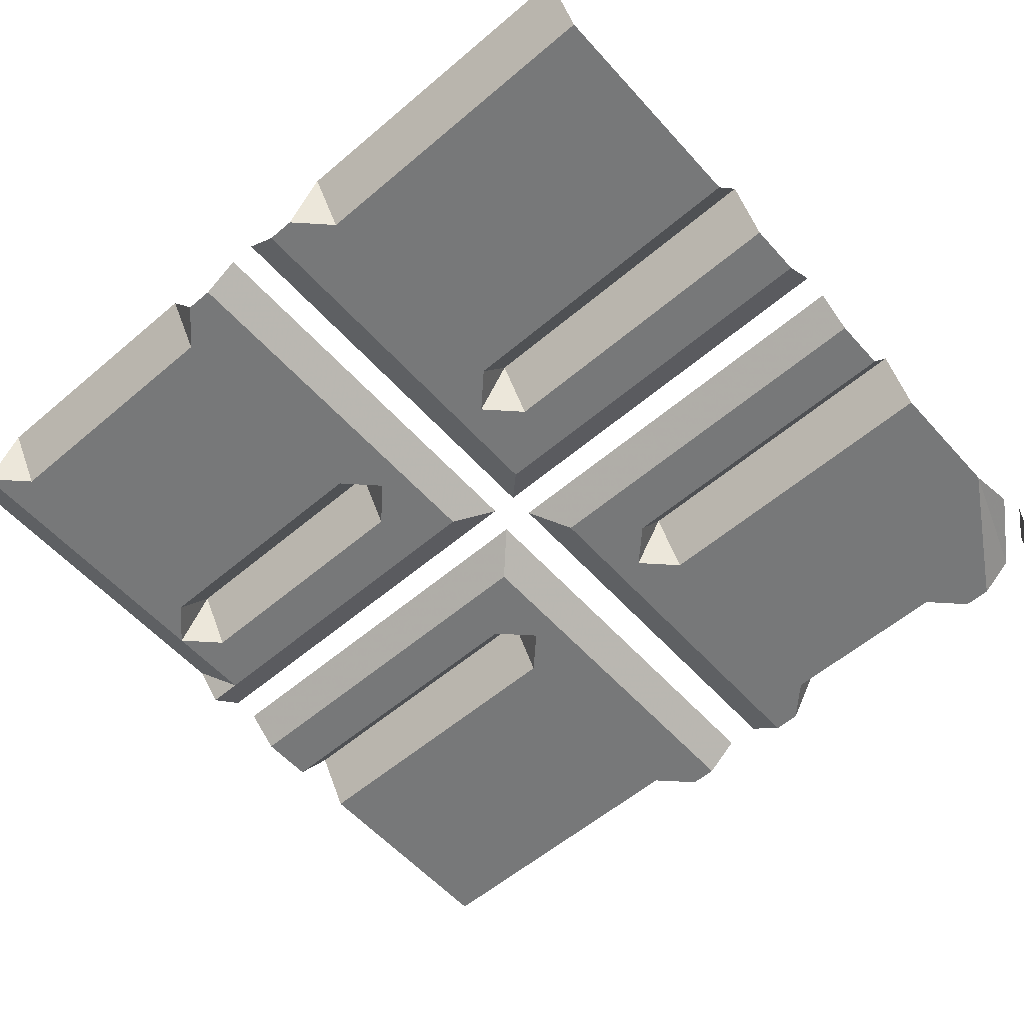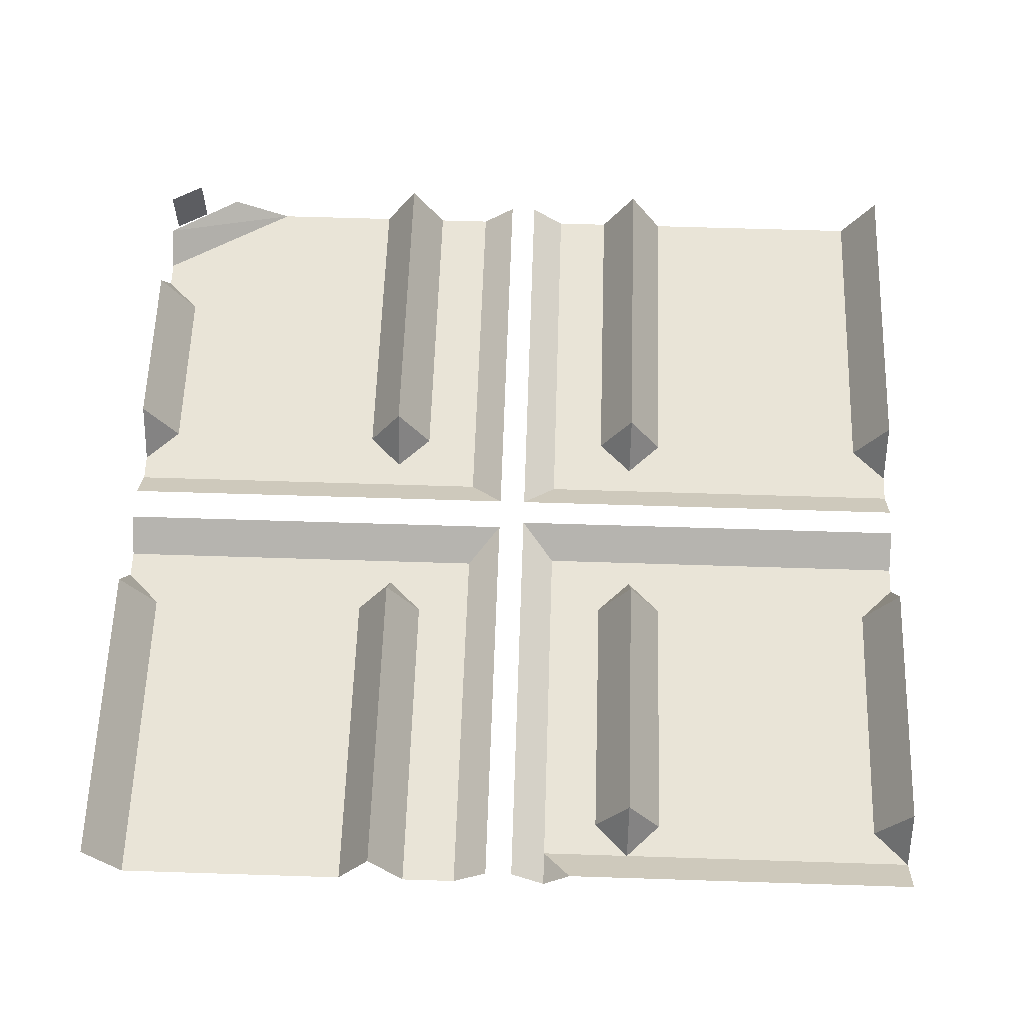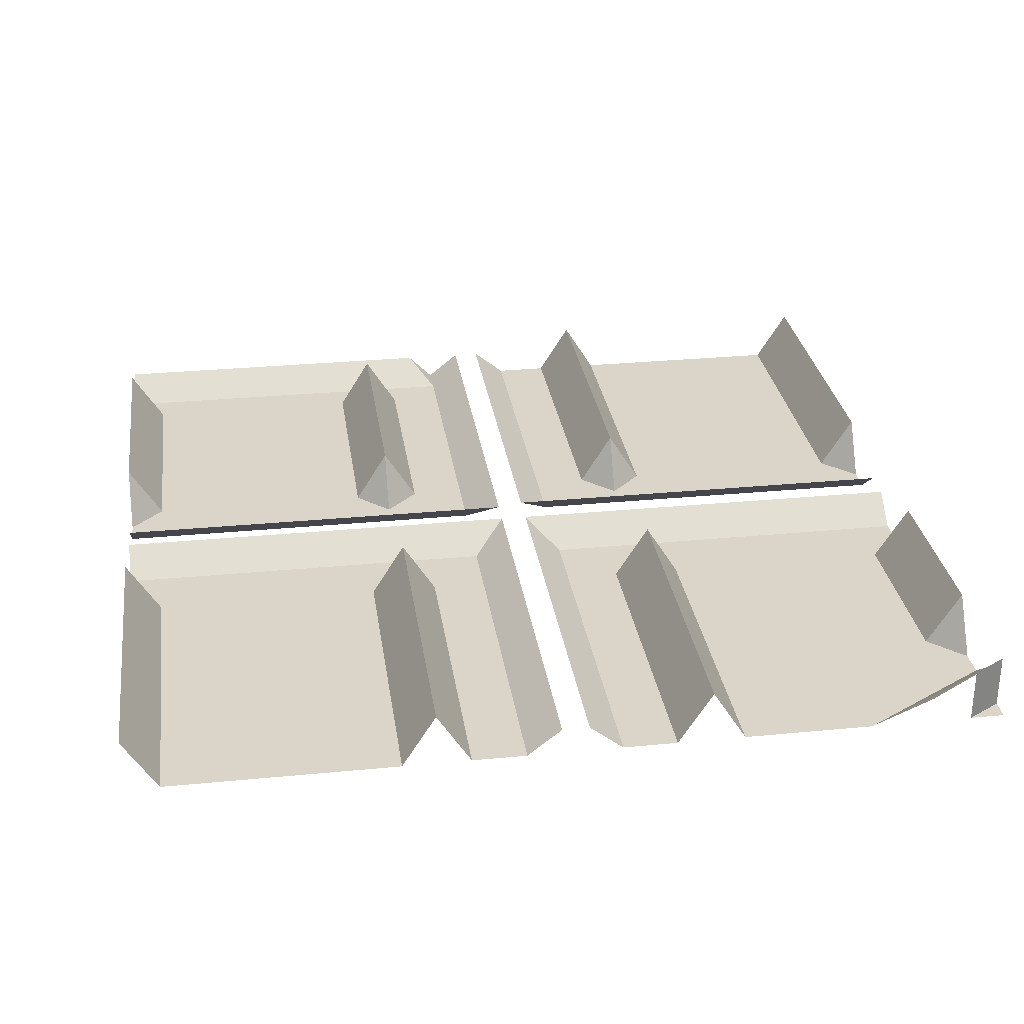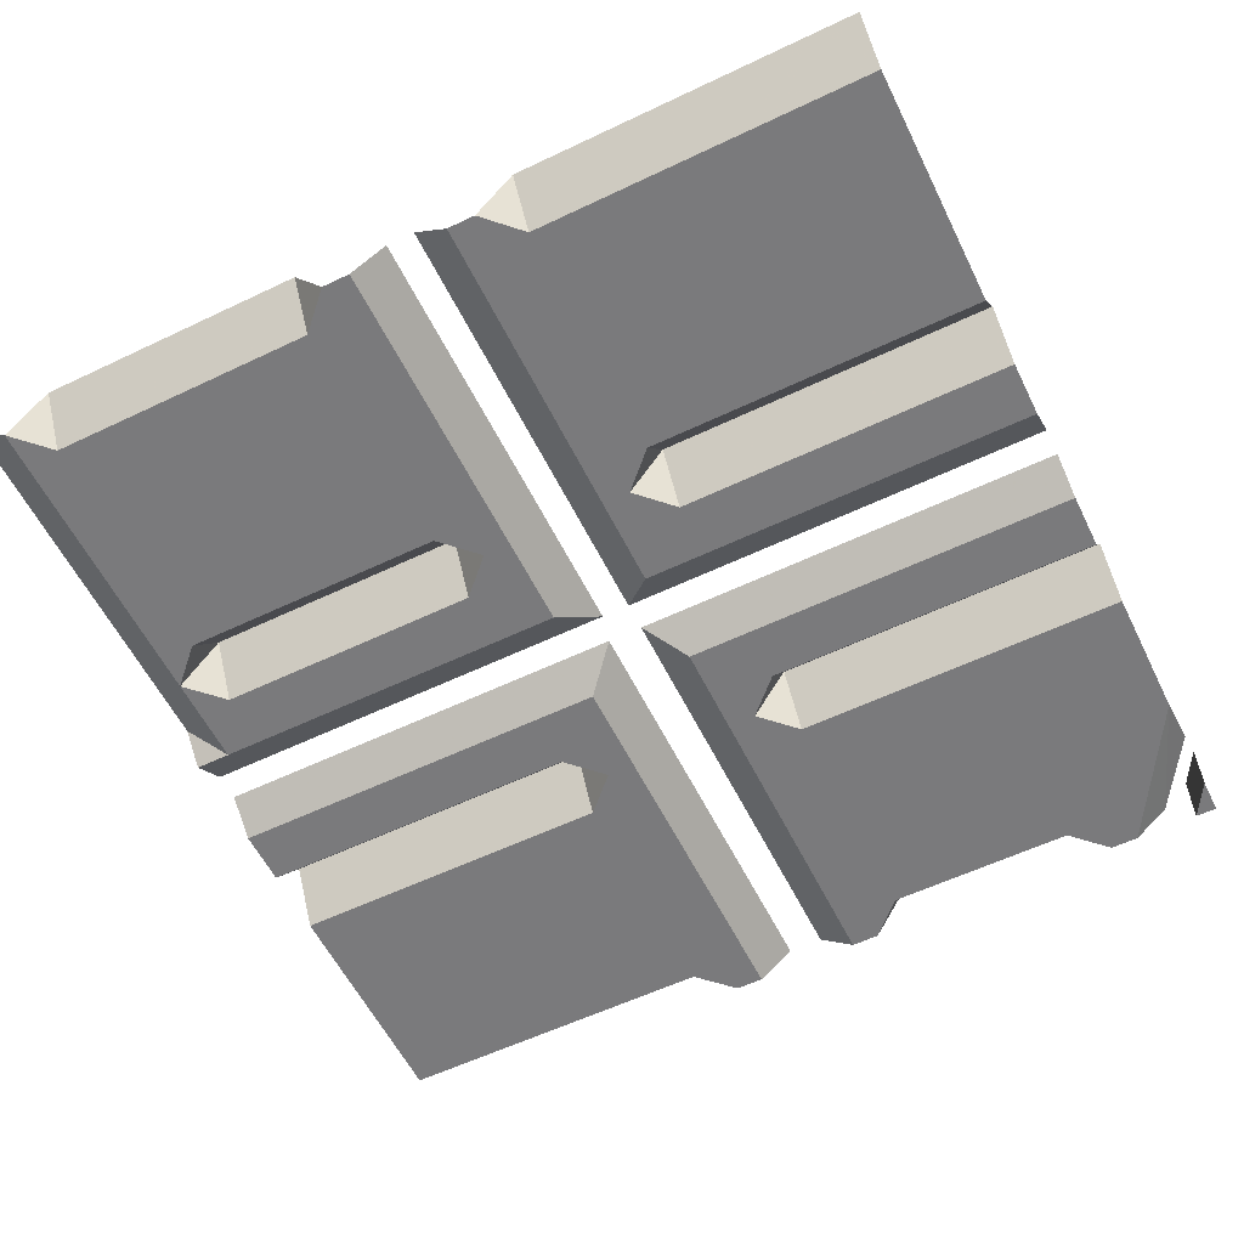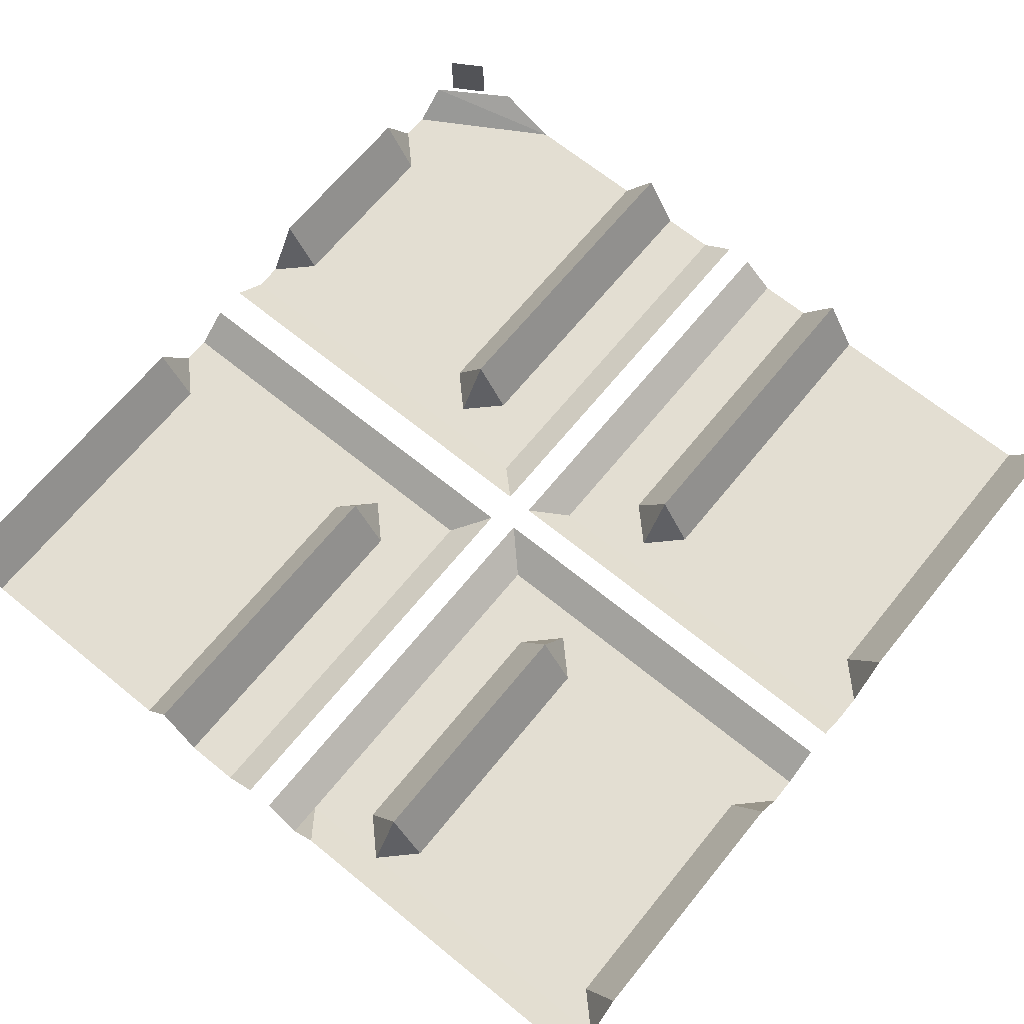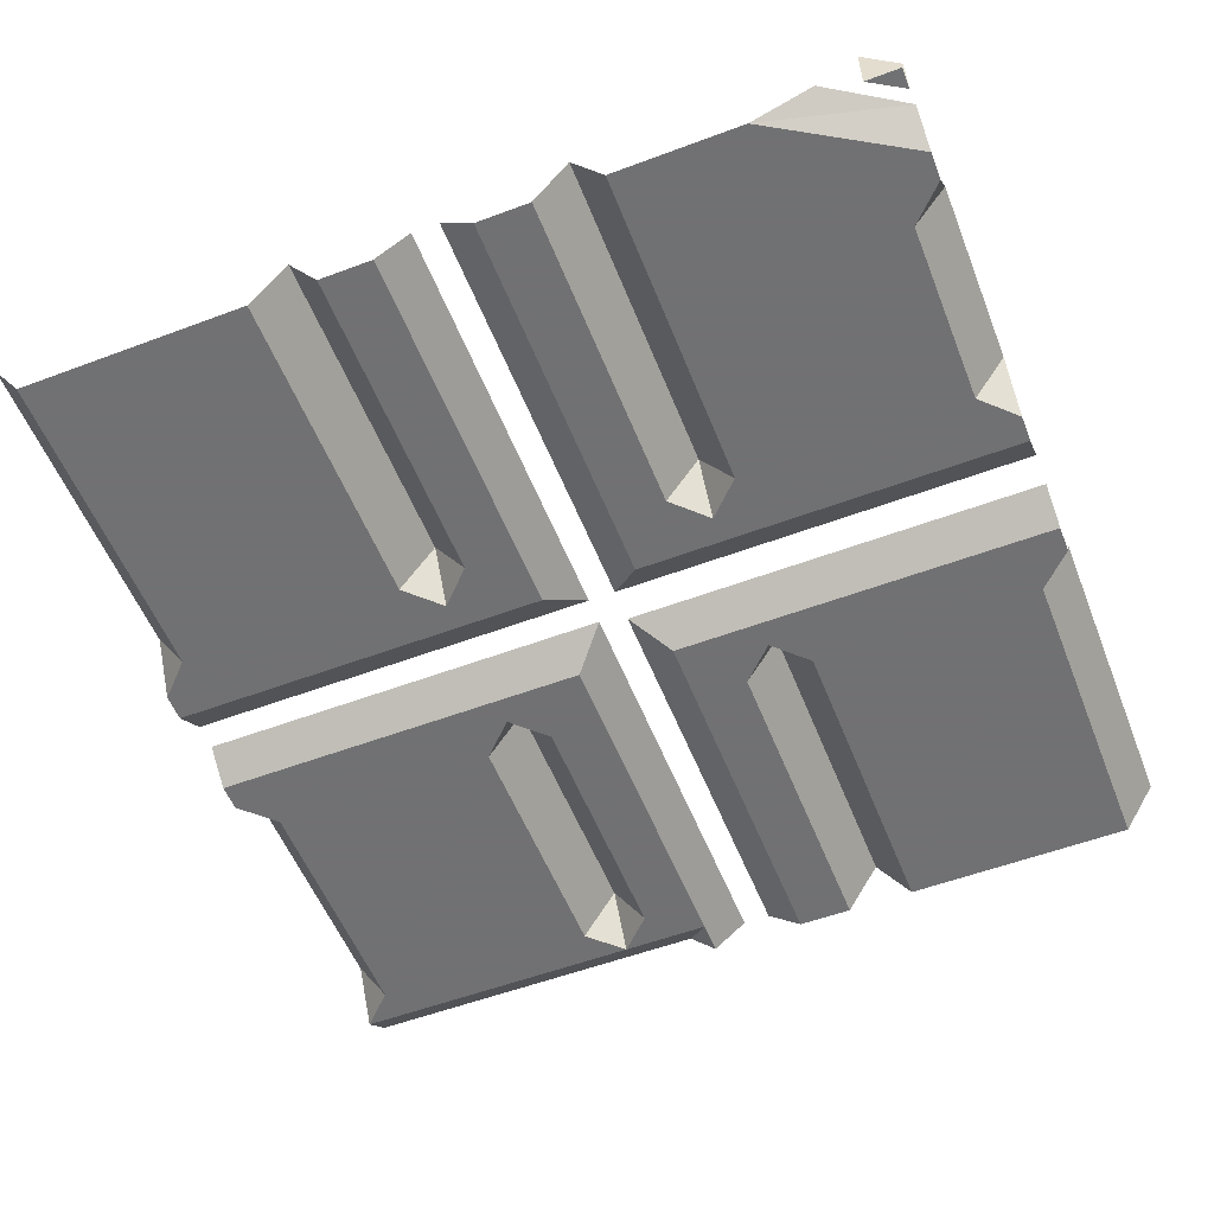
<metadata>
{"format":"obj","ext":"obj","renderer":"f3d","projection":"perspective","resolution":1024,"background":"white","views":[{"elev":-57.4,"azim":-138.6,"up":"+Y"},{"elev":60.8,"azim":91.9,"up":"+Y"},{"elev":29.2,"azim":-98.2,"up":"+Y"},{"elev":-58.2,"azim":-153.8,"up":"+Y"},{"elev":67.5,"azim":129.2,"up":"+Y"},{"elev":-55.3,"azim":-68.5,"up":"+Y"}]}
</metadata>
<code>
v 0.05469 0 -0.05469
v 0.08594 0 -0.5
v 0.08594 0 -0.1562
v 0.125 0 -0.1172
v 0.4219 0 -0.1172
v 0.4609 0 -0.05469
v 0.5 0.03125 -0.01562
v 0.01562 0.03125 -0.01562
v 0.05469 0 -0.5
v 0.4609 0 -0.5
v 0.4609 0 -0.1562
v 0.4219 0 -0.1953
v 0.4219 0 -0.4609
v 0.4219 0.0625 -0.5
v 0.125 0 -0.4609
v 0.125 0.0625 -0.5
v 0.125 0 -0.1953
v 0.125 0.0625 -0.1562
v 0.4219 0.0625 -0.1562
v 0.5 0.03125 -0.08594
v 0.5 0 -0.05469
v 0.01562 0.03125 -0.5
v 0.5 0.03125 -0.5
v 0.09375 0 0.1562
v 0.0625 0 0.05469
v 0.1328 0 0.1172
v 0.1328 0.0625 0.1562
v 0.1328 0 0.1953
v 0.09375 0 0.5
v 0.0625 0 0.5
v 0.02344 0.03125 0.5
v 0.02344 0.03125 0.01562
v 0.5 0 0.05469
v 0.5 0 0.1172
v 0.5 0.0625 0.1562
v 0.5 0 0.1953
v 0.1328 0 0.4609
v 0.1328 0.0625 0.5
v 0.5 0.0625 0.5
v 0.5 0 0.4609
v 0.5 0.03125 0.01562
v -0.125 0 -0.1172
v -0.05469 0 -0.05469
v -0.5 0 -0.05469
v -0.5 0 -0.1172
v -0.125 0.0625 -0.1562
v -0.08594 0 -0.1562
v -0.08594 0 -0.5
v -0.05469 0 -0.5
v -0.01562 0.03125 -0.5
v -0.01562 0.03125 -0.01562
v -0.5 0.03125 -0.01562
v -0.125 0 -0.1953
v -0.125 0 -0.4609
v -0.125 0.0625 -0.5
v -0.5 0 -0.4609
v -0.5 0.0625 -0.5
v -0.5 0 -0.1953
v -0.5 0.0625 -0.1562
v -0.5 0 0.05469
v -0.125 0 0.1172
v -0.5 0 0.1172
v -0.125 0.0625 0.1562
v -0.5 0.0625 0.1562
v -0.125 0 0.1953
v -0.5 0 0.1953
v -0.3359 0 0.4609
v -0.375 0 0.5
v -0.5 0 0.3438
v -0.4062 0 0.5
v -0.4453 0.03125 0.5
v -0.5 0.03125 0.4141
v -0.08594 0 0.5
v -0.08594 0 0.1562
v -0.05469 0 0.05469
v -0.05469 0 0.5
v -0.01562 0.03125 0.01562
v -0.01562 0.03125 0.5
v -0.125 0 0.4609
v -0.125 0.0625 0.5
v -0.3359 0.0625 0.5
v -0.5 0.03125 0.01562
v -0.5 0 0.5
v -0.5 0 0.4609
v -0.4766 0 0.5
v -0.5 0.0625 0.4609
v -0.4766 0.0625 0.5
f 1 2 3
f 1 3 4
f 1 4 5
f 1 5 6
f 1 9 2
f 10 11 12
f 10 12 13
f 2 15 3
f 3 15 17
f 5 11 6
f 13 12 17
f 13 17 15
f 24 25 26
f 24 28 29
f 24 29 25
f 25 29 30
f 25 33 26
f 26 33 34
f 28 36 37
f 28 37 29
f 40 37 36
f 42 43 44
f 42 44 45
f 42 47 43
f 43 47 48
f 43 48 49
f 48 47 53
f 48 53 54
f 54 53 58
f 54 58 56
f 60 61 62
f 66 65 67
f 66 67 68
f 66 68 69
f 69 68 70
f 73 74 75
f 73 75 76
f 61 75 74
f 65 74 79
f 65 79 67
f 74 73 79
f 60 75 61
f 1 6 7
f 1 7 8
f 1 8 9
f 6 11 20
f 6 20 21
f 6 21 7
f 22 9 8
f 11 10 20
f 20 10 23
f 25 30 31
f 25 31 32
f 25 32 33
f 41 33 32
f 43 49 50
f 43 50 51
f 43 51 44
f 44 51 52
f 69 70 71
f 69 71 72
f 76 75 77
f 76 77 78
f 82 75 60
f 75 82 77
f 10 13 14
f 14 13 15
f 14 15 16
f 16 15 2
f 3 18 4
f 4 18 19
f 4 19 5
f 5 19 11
f 24 27 28
f 27 35 36
f 27 36 28
f 42 45 46
f 42 46 47
f 48 54 55
f 55 54 56
f 55 56 57
f 59 46 45
f 62 61 63
f 62 63 64
f 61 74 63
f 67 79 80
f 67 80 81
f 67 81 68
f 79 73 80
f 83 84 85
f 85 84 86
f 85 86 87
f 3 17 18
f 17 12 18
f 18 12 19
f 19 12 11
f 24 26 27
f 26 34 35
f 26 35 27
f 29 37 38
f 38 37 39
f 39 37 40
f 58 53 59
f 59 53 46
f 53 47 46
f 64 63 65
f 64 65 66
f 63 74 65

</code>
